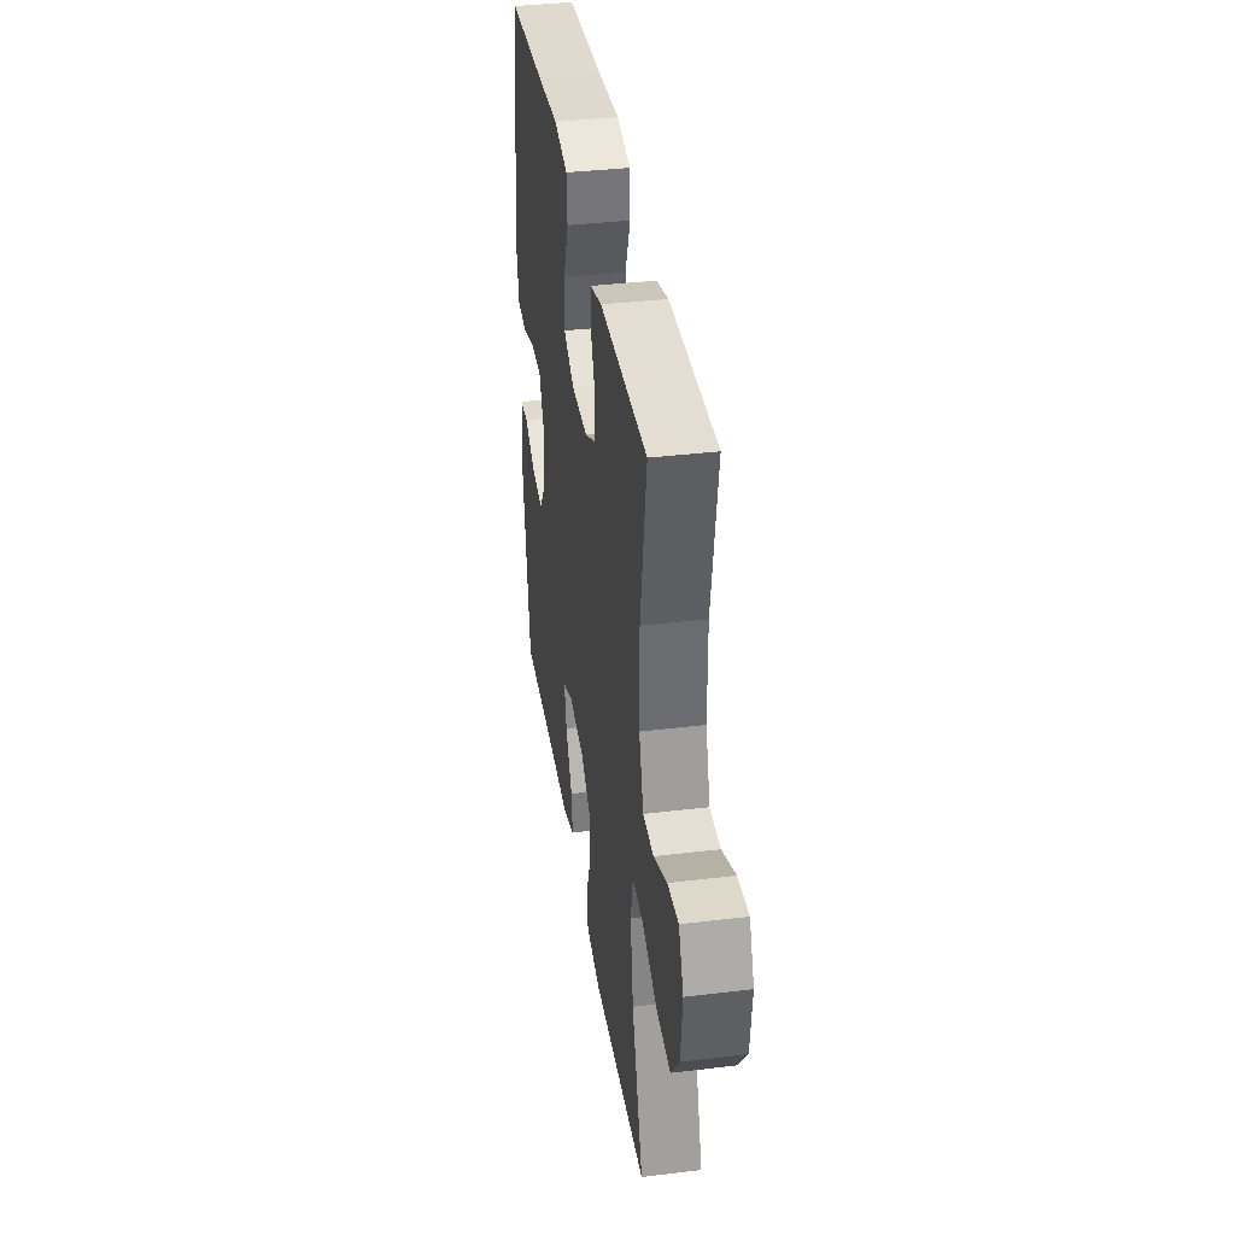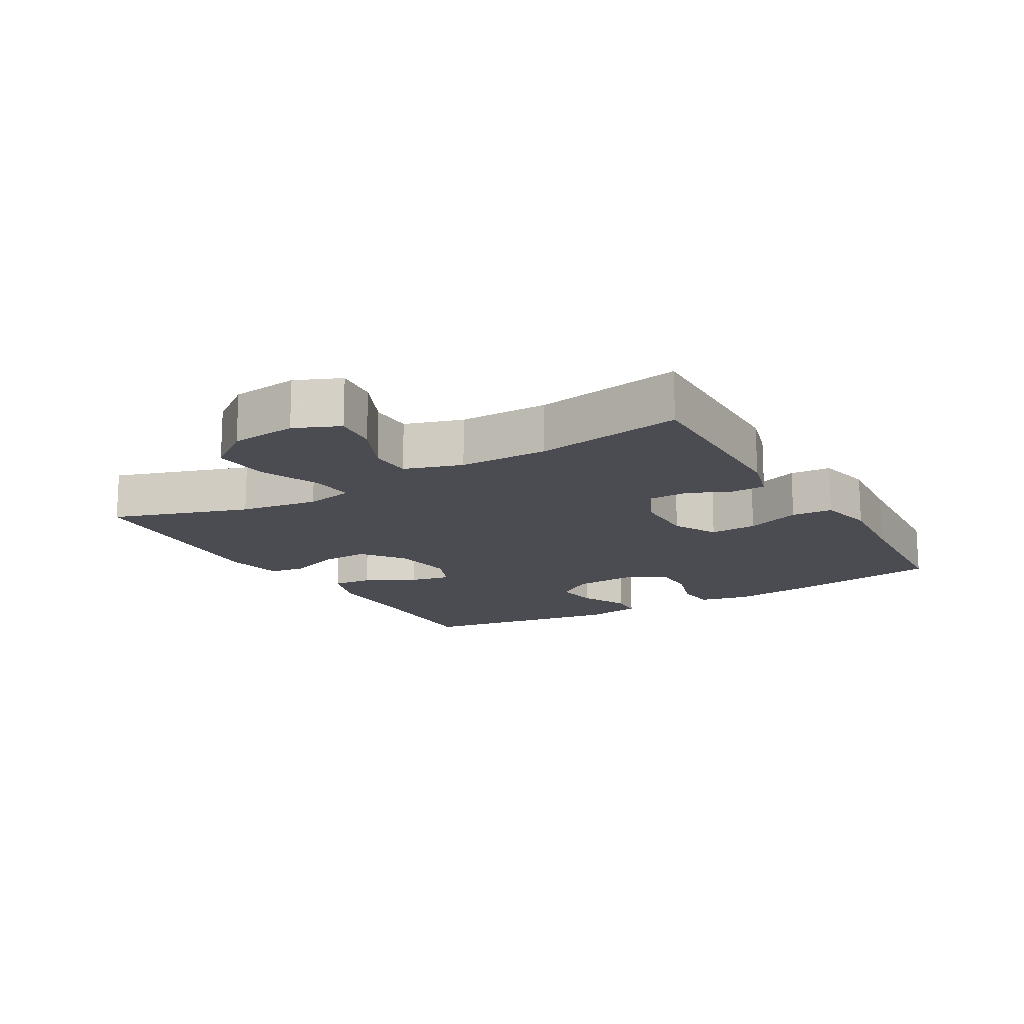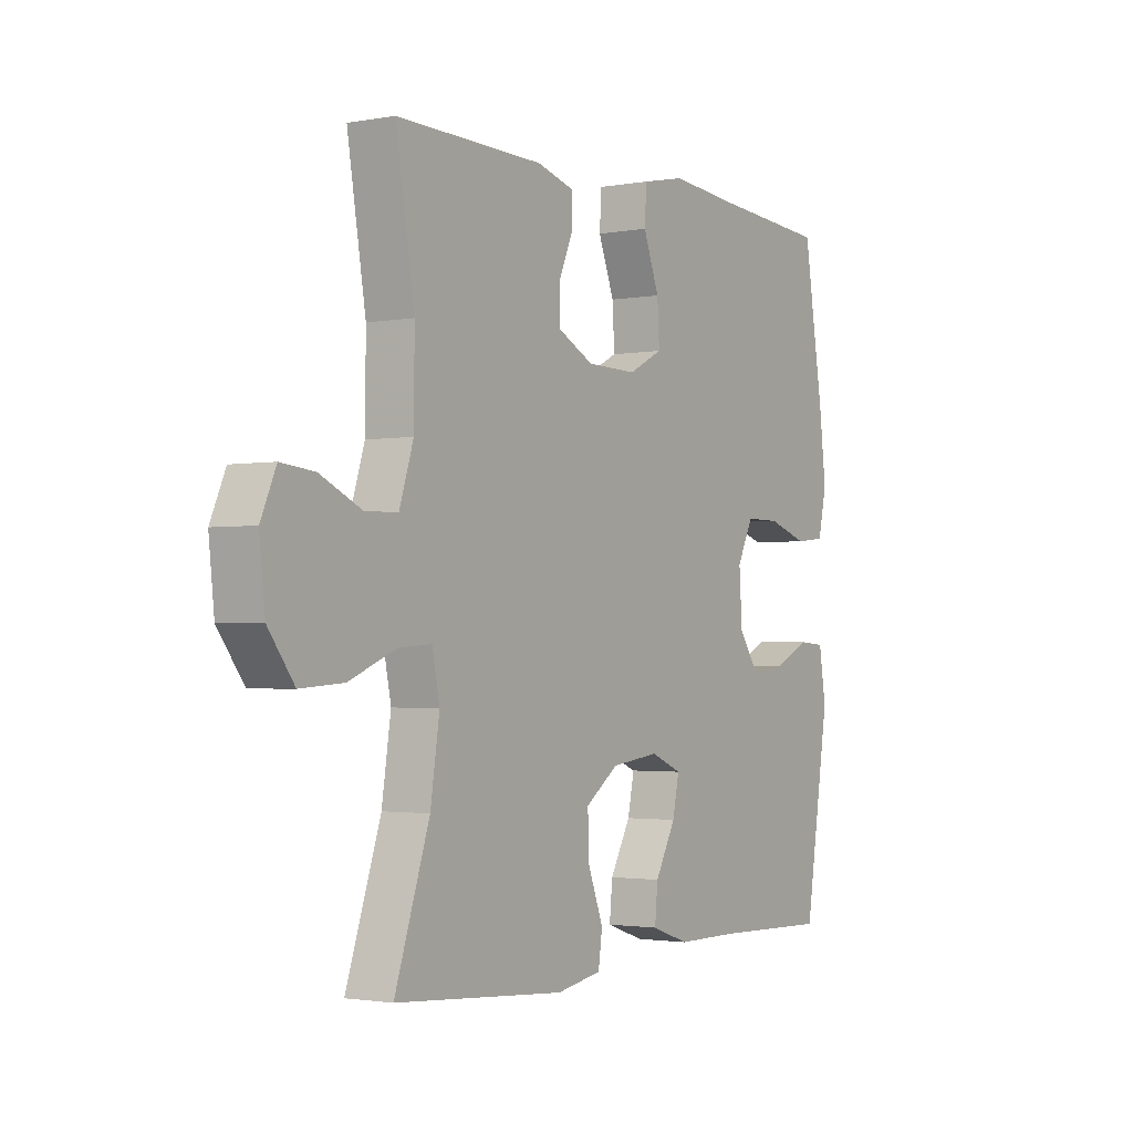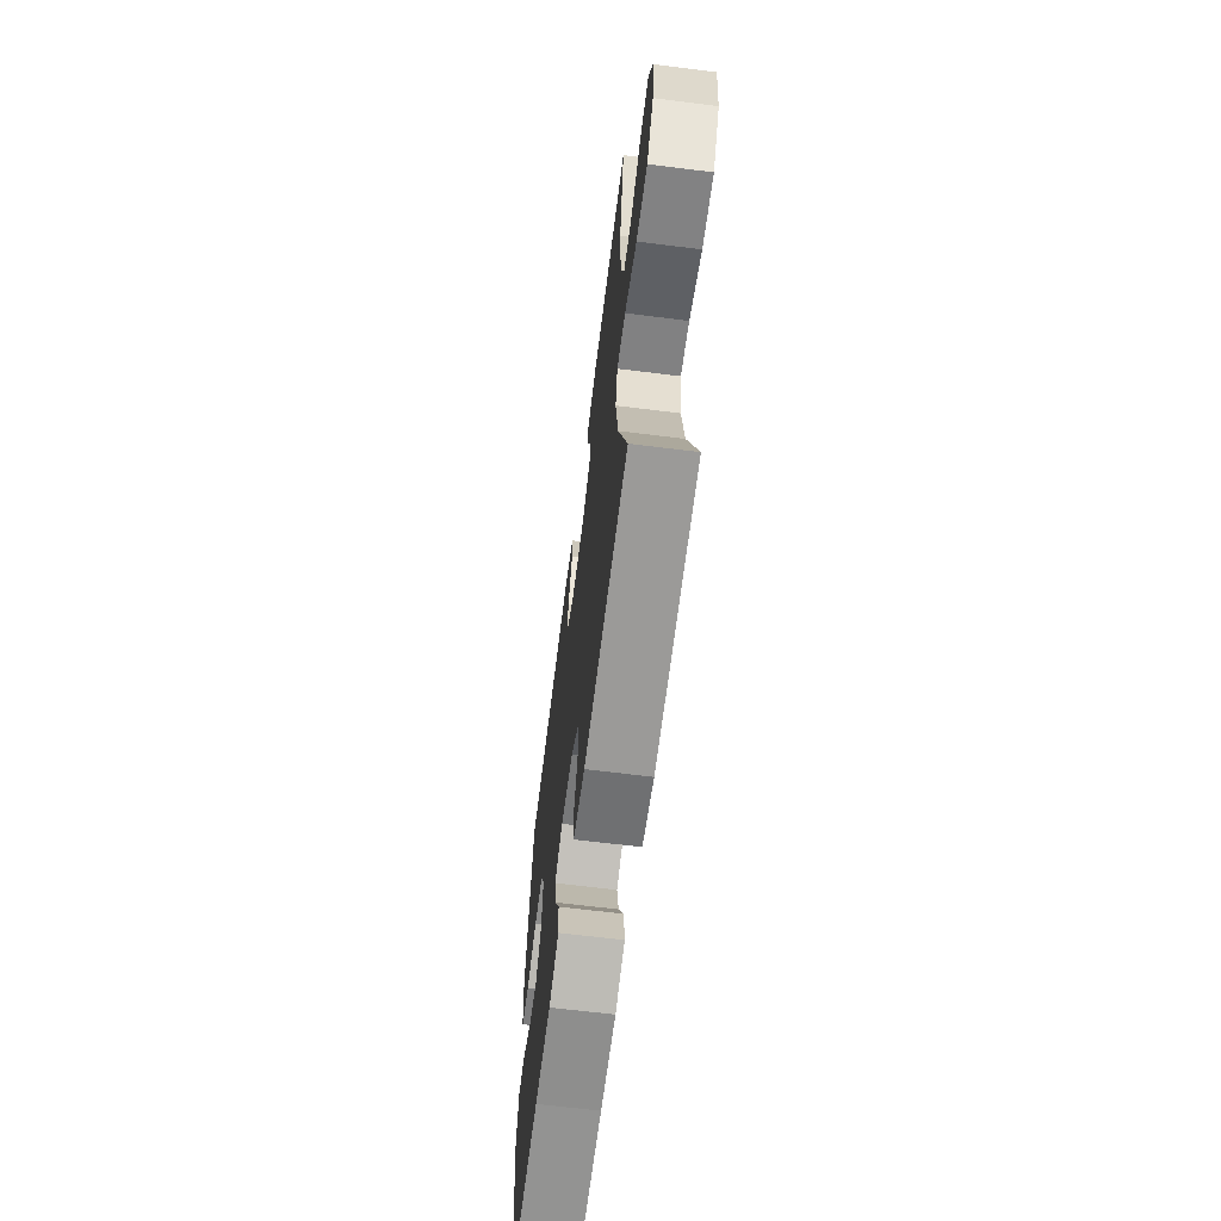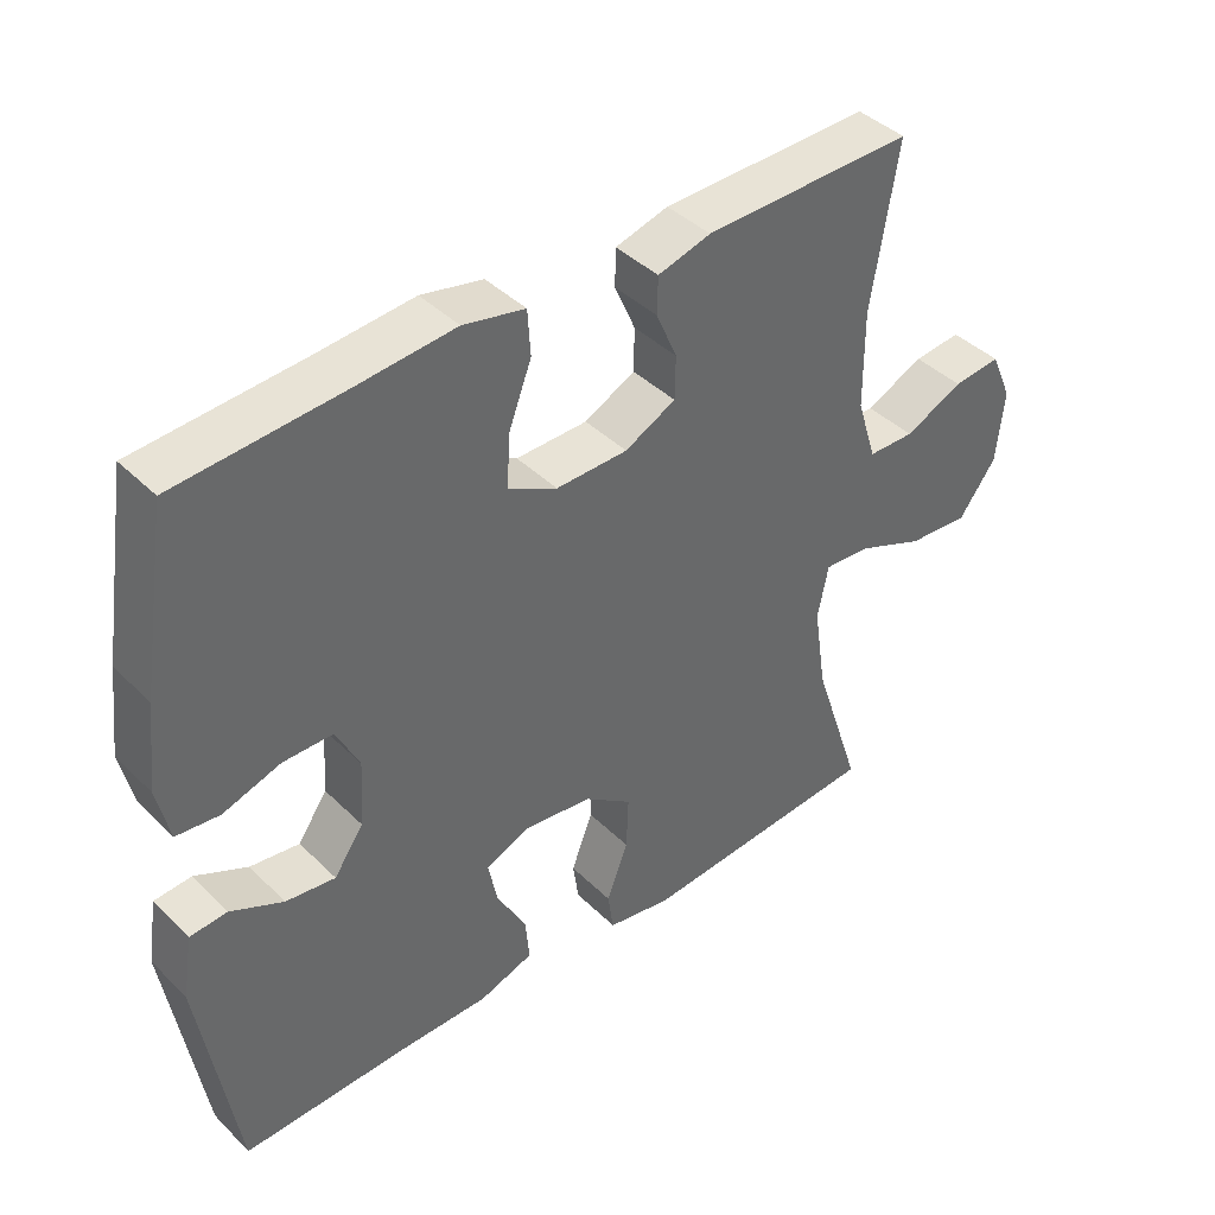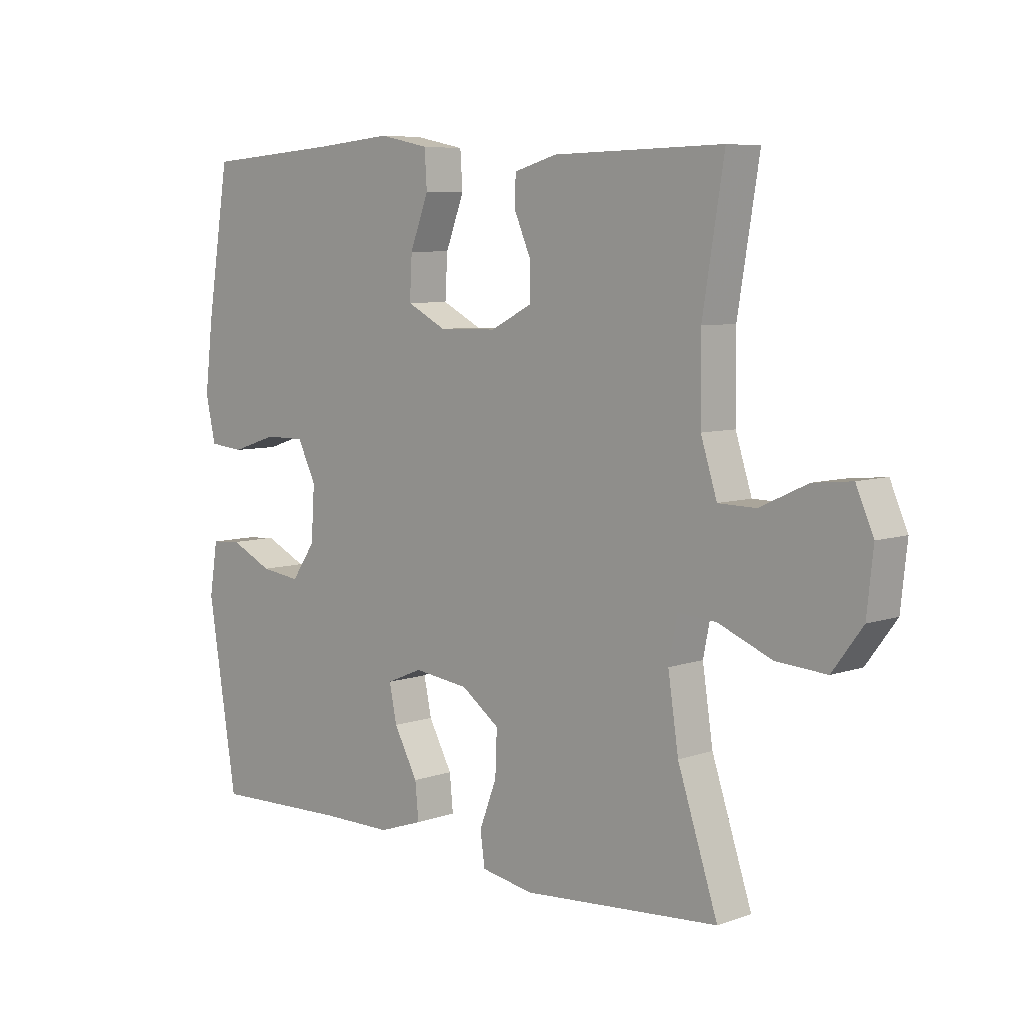
<metadata>
{"format":"obj","ext":"obj","renderer":"f3d","projection":"perspective","resolution":1024,"background":"white","views":[{"elev":37.2,"azim":-98.8,"up":"+Z"},{"elev":-15.3,"azim":-59.5,"up":"+Y"},{"elev":-2.0,"azim":-56.9,"up":"+Z"},{"elev":-64.9,"azim":-97.2,"up":"+Z"},{"elev":41.1,"azim":139.6,"up":"+Z"},{"elev":6.9,"azim":-135.3,"up":"+Z"}]}
</metadata>
<code>
v -0.5 0.07 0.5
v -0.207 0.07 0.494
v -0.133 0.07 0.473
v -0.132 0.07 0.421
v -0.161 0.07 0.354
v -0.16 0.07 0.294
v -0.089 0.07 0.258
v 0.011 0.07 0.256
v 0.079 0.07 0.291
v 0.075 0.07 0.364
v 0.043 0.07 0.448
v 0.047 0.07 0.511
v 0.133 0.07 0.529
v 0.265 0.07 0.517
v 0.5 0.07 0.5
v 0.539 0.07 0.255
v 0.553 0.07 0.137
v 0.536 0.07 0.06
v 0.476 0.07 0.054
v 0.396 0.07 0.08
v 0.327 0.07 0.08
v 0.295 0.07 0.015
v 0.301 0.07 -0.077
v 0.342 0.07 -0.136
v 0.411 0.07 -0.127
v 0.484 0.07 -0.092
v 0.536 0.07 -0.096
v 0.55 0.07 -0.185
v 0.5 0.07 -0.5
v 0.266 0.07 -0.493
v 0.143 0.07 -0.493
v 0.067 0.07 -0.467
v 0.073 0.07 -0.405
v 0.114 0.07 -0.329
v 0.127 0.07 -0.266
v 0.065 0.07 -0.24
v -0.03 0.07 -0.252
v -0.096 0.07 -0.3
v -0.093 0.07 -0.375
v -0.063 0.07 -0.454
v -0.071 0.07 -0.51
v -0.161 0.07 -0.526
v -0.5 0.07 -0.5
v -0.431 0.07 -0.292
v -0.413 0.07 -0.172
v -0.428 0.07 -0.098
v -0.494 0.07 -0.103
v -0.587 0.07 -0.141
v -0.673 0.07 -0.147
v -0.725 0.07 -0.077
v -0.736 0.07 0.025
v -0.706 0.07 0.094
v -0.639 0.07 0.087
v -0.557 0.07 0.049
v -0.492 0.07 0.05
v -0.464 0.07 0.138
v -0.463 0.07 0.274
v -0.5 0 0.5
v -0.207 0 0.494
v -0.133 0 0.473
v -0.132 0 0.421
v -0.161 0 0.354
v -0.16 0 0.294
v -0.089 0 0.258
v 0.011 0 0.256
v 0.079 0 0.291
v 0.075 0 0.364
v 0.043 0 0.448
v 0.047 0 0.511
v 0.133 0 0.529
v 0.265 0 0.517
v 0.5 0 0.5
v 0.539 0 0.255
v 0.553 0 0.137
v 0.536 0 0.06
v 0.476 0 0.054
v 0.396 0 0.08
v 0.327 0 0.08
v 0.295 0 0.015
v 0.301 0 -0.077
v 0.342 0 -0.136
v 0.411 0 -0.127
v 0.484 0 -0.092
v 0.536 0 -0.096
v 0.55 0 -0.185
v 0.5 0 -0.5
v 0.266 0 -0.493
v 0.143 0 -0.493
v 0.067 0 -0.467
v 0.073 0 -0.405
v 0.114 0 -0.329
v 0.127 0 -0.266
v 0.065 0 -0.24
v -0.03 0 -0.252
v -0.096 0 -0.3
v -0.093 0 -0.375
v -0.063 0 -0.454
v -0.071 0 -0.51
v -0.161 0 -0.526
v -0.5 0 -0.5
v -0.431 0 -0.292
v -0.413 0 -0.172
v -0.428 0 -0.098
v -0.494 0 -0.103
v -0.587 0 -0.141
v -0.673 0 -0.147
v -0.725 0 -0.077
v -0.736 0 0.025
v -0.706 0 0.094
v -0.639 0 0.087
v -0.557 0 0.049
v -0.492 0 0.05
v -0.464 0 0.138
v -0.463 0 0.274
f 52 53 54
f 51 52 54
f 50 51 54
f 49 50 54
f 48 49 54
f 47 48 54
f 46 47 54 55
f 42 43 44
f 41 42 44
f 40 41 44
f 39 40 44
f 38 39 44 45
f 37 38 45 46
f 32 33 34
f 31 32 34
f 30 31 34
f 30 34 35
f 29 30 35
f 28 29 35
f 27 28 35
f 26 27 35
f 25 26 35
f 24 25 35 36
f 18 19 20
f 17 18 20
f 16 17 20
f 15 16 20
f 14 15 20
f 14 20 21
f 13 14 21
f 12 13 21
f 11 12 21
f 10 11 21
f 9 10 21 22
f 3 4 5
f 2 3 5
f 1 2 5
f 57 1 5
f 56 57 5 6
f 56 6 7
f 55 56 7
f 46 55 7
f 37 46 7
f 36 37 7
f 24 36 7
f 23 24 7
f 8 9 22 23
f 7 8 23
f 111 110 109
f 111 109 108
f 111 108 107
f 111 107 106
f 111 106 105
f 111 105 104
f 112 111 104 103
f 101 100 99
f 101 99 98
f 101 98 97
f 101 97 96
f 102 101 96 95
f 103 102 95 94
f 91 90 89
f 91 89 88
f 91 88 87
f 92 91 87
f 92 87 86
f 92 86 85
f 92 85 84
f 92 84 83
f 92 83 82
f 93 92 82 81
f 77 76 75
f 77 75 74
f 77 74 73
f 77 73 72
f 77 72 71
f 78 77 71
f 78 71 70
f 78 70 69
f 78 69 68
f 78 68 67
f 79 78 67 66
f 62 61 60
f 62 60 59
f 62 59 58
f 62 58 114
f 63 62 114 113
f 64 63 113
f 64 113 112
f 64 112 103
f 64 103 94
f 64 94 93
f 64 93 81
f 64 81 80
f 80 79 66 65
f 80 65 64
f 1 58 59 2
f 2 59 60 3
f 3 60 61 4
f 4 61 62 5
f 5 62 63 6
f 6 63 64 7
f 7 64 65 8
f 8 65 66 9
f 9 66 67 10
f 10 67 68 11
f 11 68 69 12
f 12 69 70 13
f 13 70 71 14
f 14 71 72 15
f 15 72 73 16
f 16 73 74 17
f 17 74 75 18
f 18 75 76 19
f 19 76 77 20
f 20 77 78 21
f 21 78 79 22
f 22 79 80 23
f 23 80 81 24
f 24 81 82 25
f 25 82 83 26
f 26 83 84 27
f 27 84 85 28
f 28 85 86 29
f 29 86 87 30
f 30 87 88 31
f 31 88 89 32
f 32 89 90 33
f 33 90 91 34
f 34 91 92 35
f 35 92 93 36
f 36 93 94 37
f 37 94 95 38
f 38 95 96 39
f 39 96 97 40
f 40 97 98 41
f 41 98 99 42
f 42 99 100 43
f 43 100 101 44
f 44 101 102 45
f 45 102 103 46
f 46 103 104 47
f 47 104 105 48
f 48 105 106 49
f 49 106 107 50
f 50 107 108 51
f 51 108 109 52
f 52 109 110 53
f 53 110 111 54
f 54 111 112 55
f 55 112 113 56
f 56 113 114 57
f 57 114 58 1

</code>
